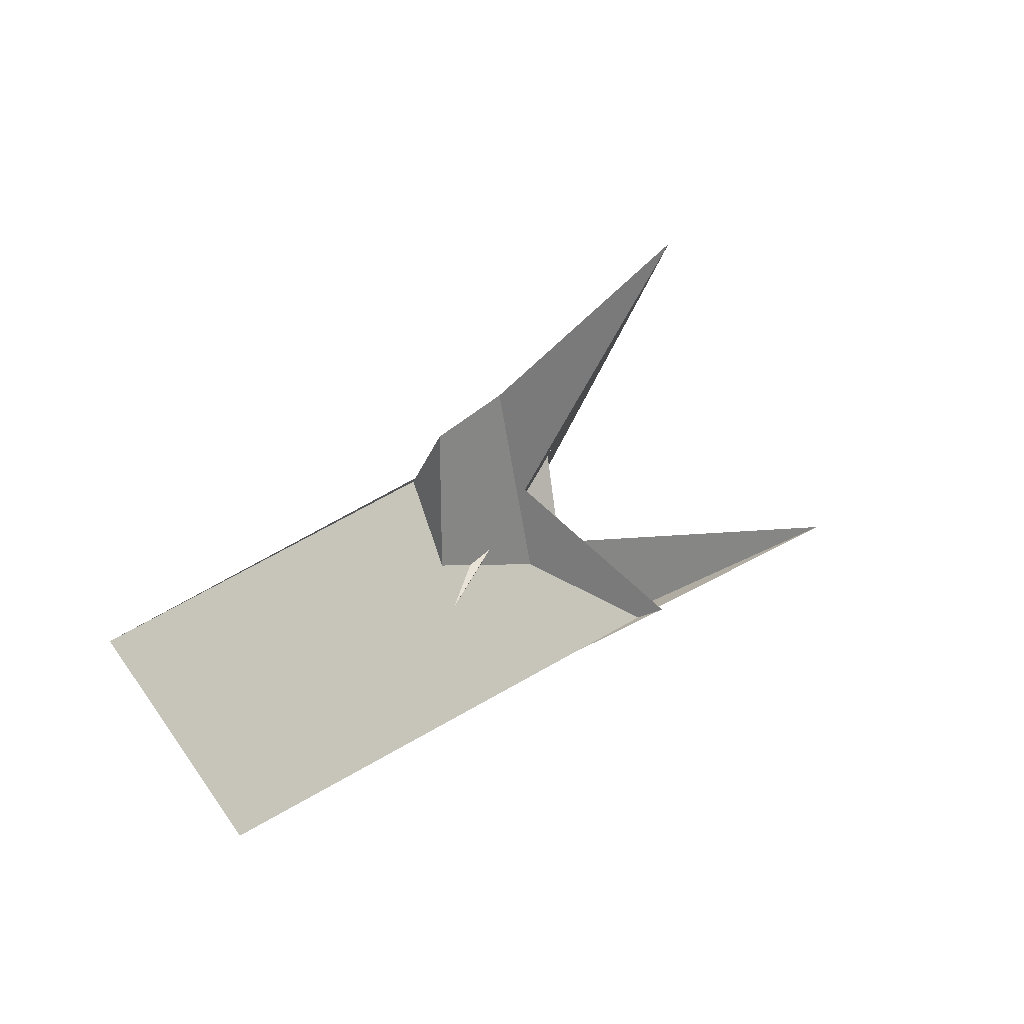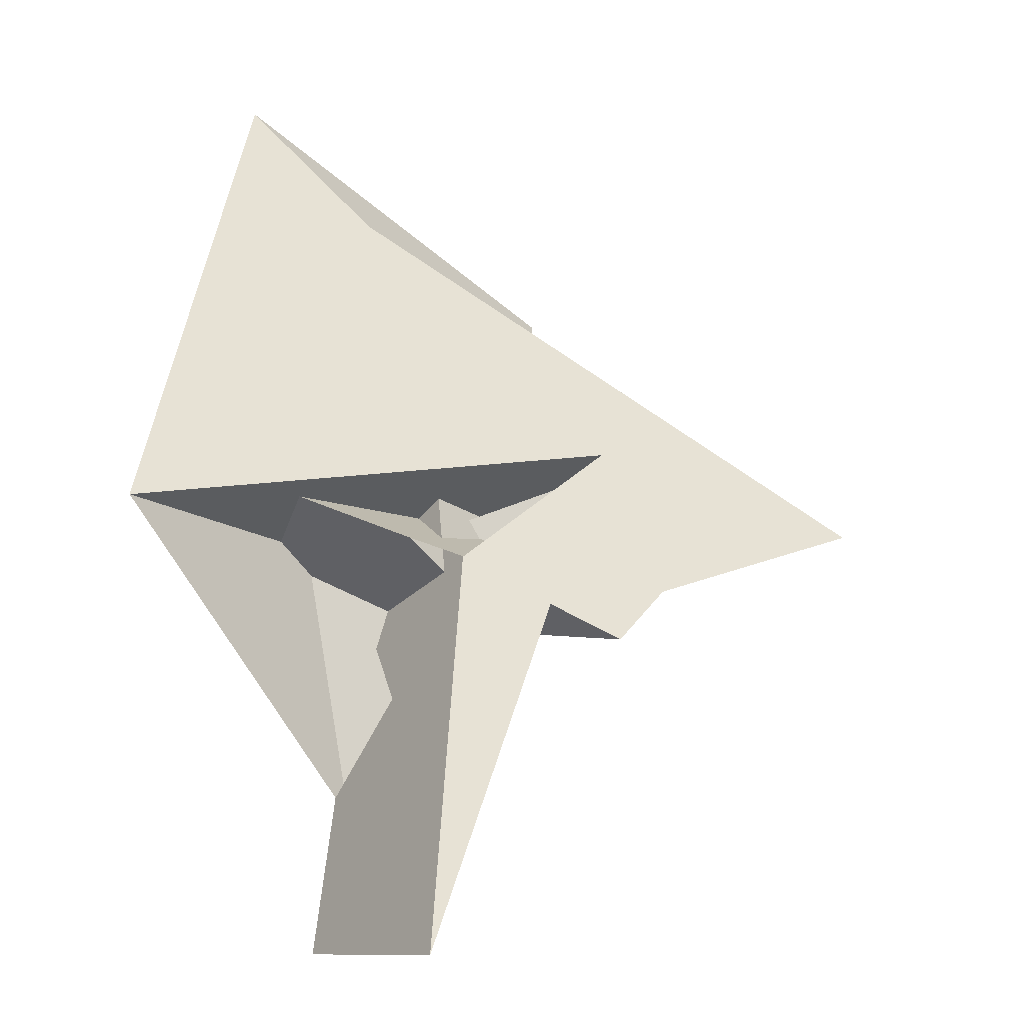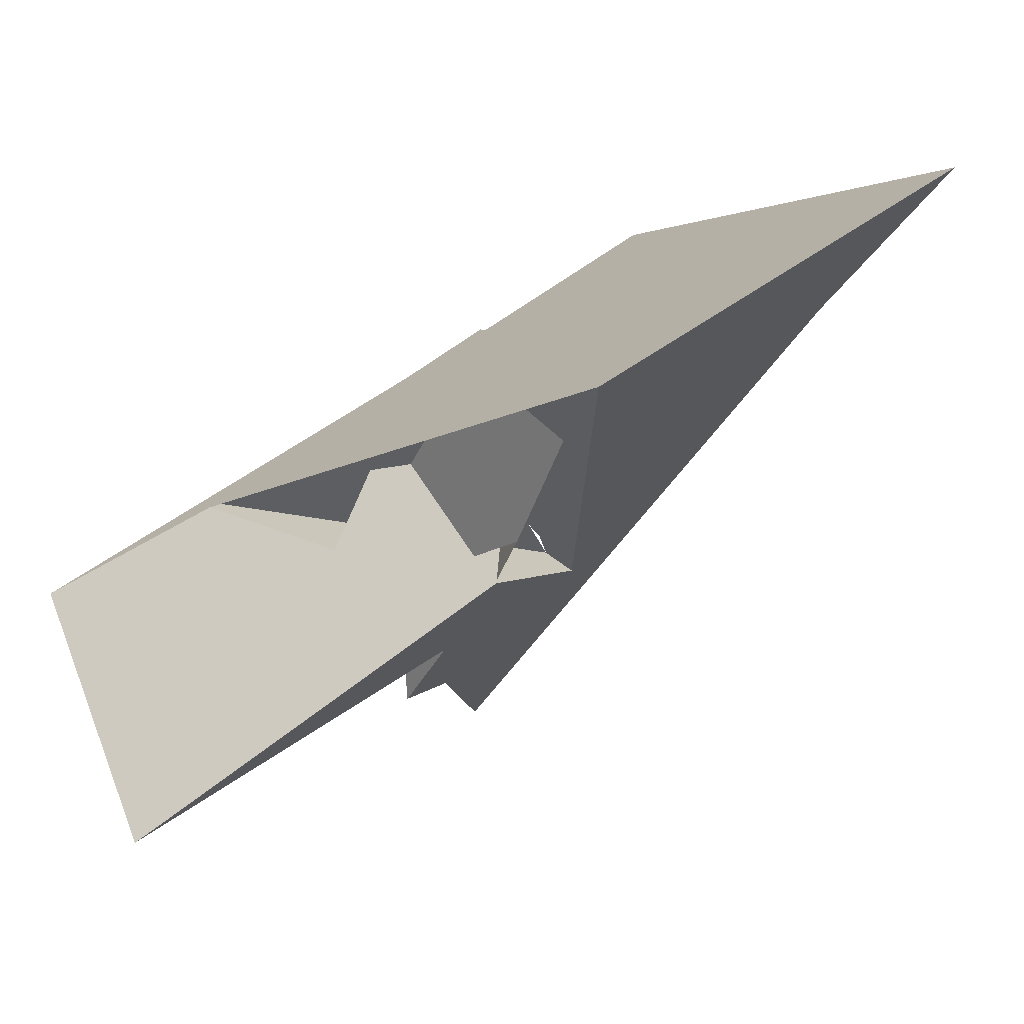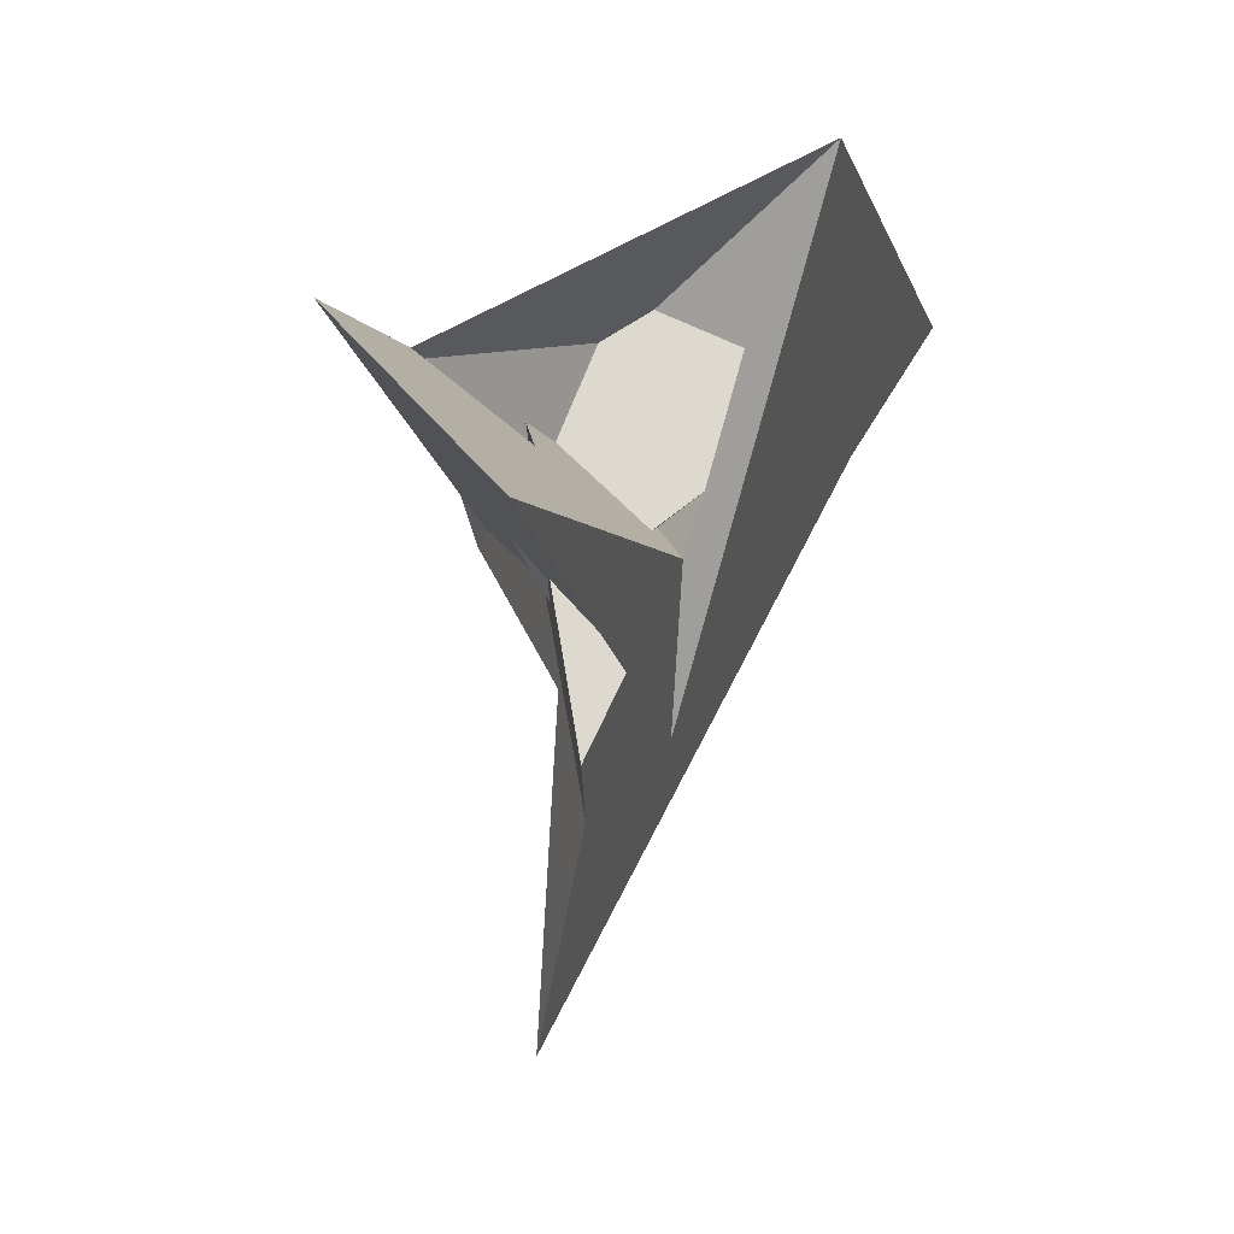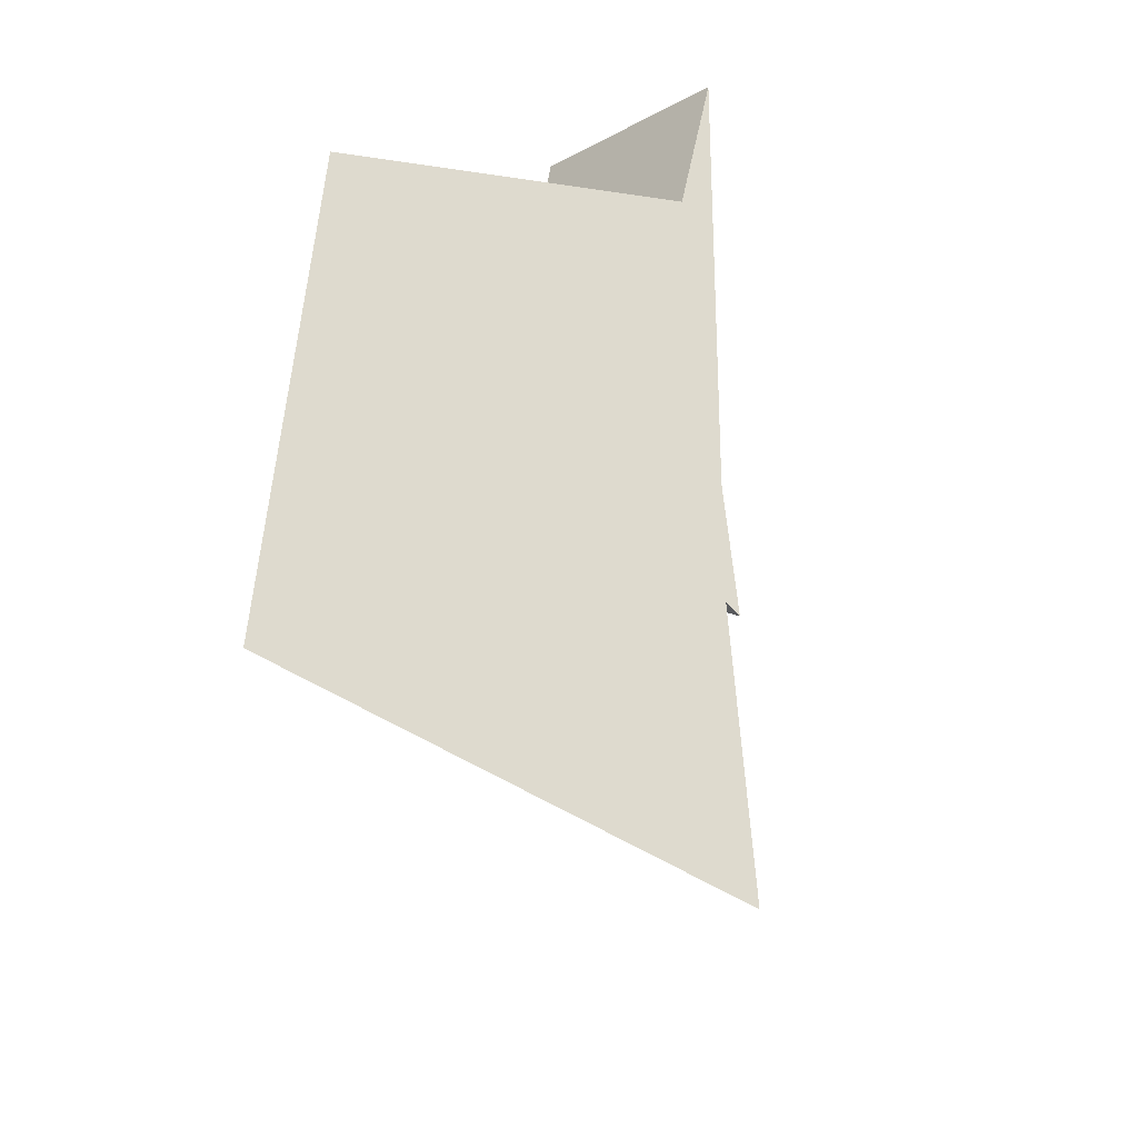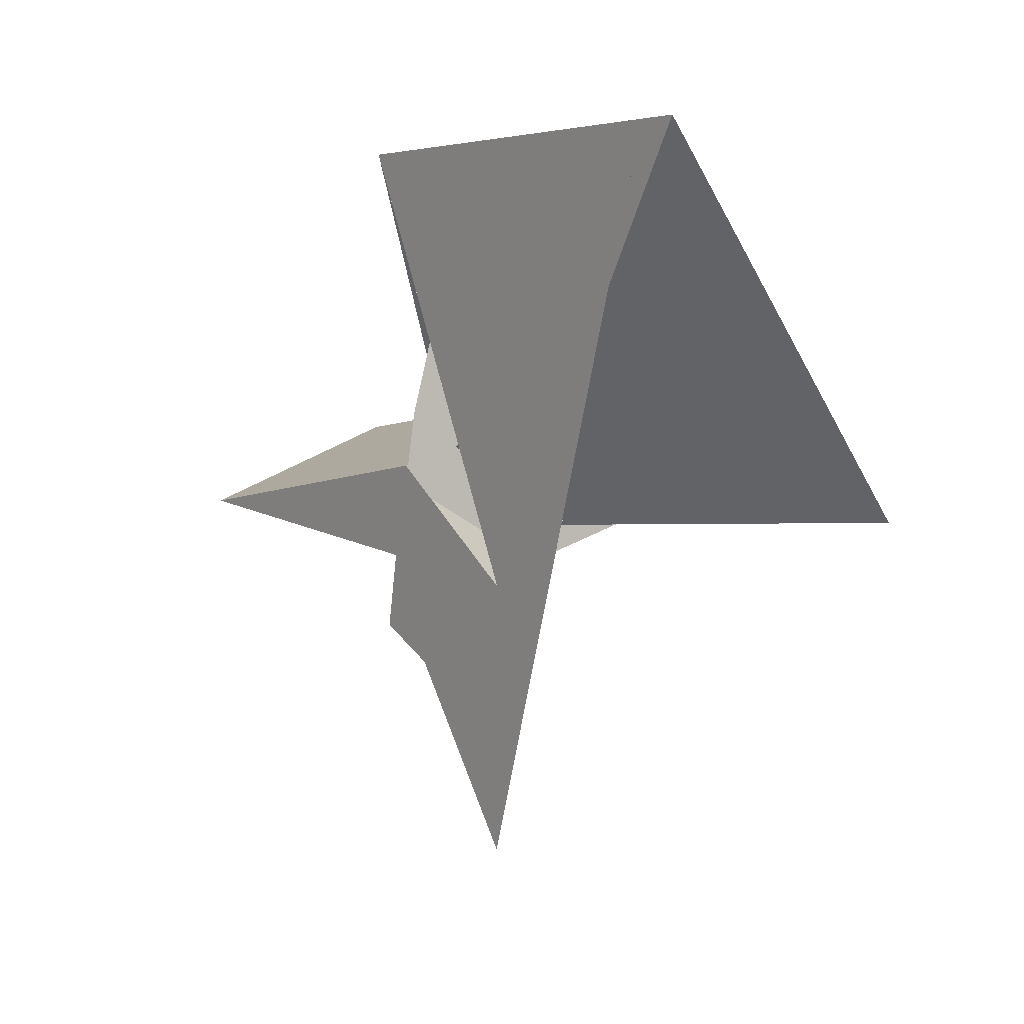
<metadata>
{"format":"obj","ext":"obj","renderer":"f3d","projection":"perspective","resolution":1024,"background":"white","views":[{"elev":-61.2,"azim":-15.1,"up":"+Z"},{"elev":4.9,"azim":-81.8,"up":"+Z"},{"elev":43.1,"azim":-99.3,"up":"+Y"},{"elev":-5.8,"azim":-128.2,"up":"+Y"},{"elev":45.5,"azim":42.5,"up":"+Y"},{"elev":76.1,"azim":13.4,"up":"+Z"}]}
</metadata>
<code>
v -0.09359 -0.182 -0.3561
v -0.453 0.1444 -0.674
v 0.2628 -0.8723 0.5642
v 0.3946 -0.8555 0.4555
v -0.07027 -0.3088 -0.1612
v 0.04489 -0.3524 -0.16
v -0.2154 -0.2241 -0.2119
v -0.4182 0.4583 -1.213
v -0.3933 -0.3125 0.04345
v 0.0821 -0.473 0.01614
v -0.3509 0.4227 -1.196
v 0.5179 -0.3087 0.1015
v 0.5033 -0.2322 0.07637
v 0.3117 -0.3711 -0.03231
v 2.131 -0.2401 1.231
v -0.3265 -1.036 -0.3552
v -0.1124 0.2978 -0.4626
v -0.06752 -1.233 -0.1335
v 0.9256 0.1711 0.2971
v 0.08171 -0.2836 -0.2122
v 0.0279 -0.01813 0.3379
v 0.1876 -0.1262 0.2672
v -0.4324 0.6376 0.3781
v -0.1872 0.7978 0.1146
v 0.291 0.3993 -0.06148
v 0.5269 -0.1805 0.03375
v -0.9586 1.39 0.4225
v -0.4328 0.04796 0.1689
v -0.1743 -0.3722 -0.3183
v -0.1706 -0.06968 0.1435
v 0.5004 0.9991 2.16
v 0.6388 1.129 2.437
v -0.1296 0.1416 -0.1939
v -0.04503 0.2465 -0.2671
v -0.3735 -0.6453 -0.1551
v -0.07674 0.6584 -0.07923
v -0.4153 -0.2235 0.07368
v -1.677 -0.2706 -1.69
v -0.876 0.4824 -1.931
v 0.2137 -0.6979 -0.05546
v 1.189 -0.01058 0.2491
v 0.5668 -2.165 0.1044
v 1.069 0.04933 0.2073
v 0.1839 -0.4227 0.04029
f 1 2 8 11 4 3 9 10 6 5 7
f 1 2 17 20 13 12 19 15 14 18 16
f 3 4 22 21 25 26 13 12 23 24 27
f 5 6 29 28 30 21 22 31 32 15 14
f 1 7 33 34 36 24 23 28 29 35 16
f 2 8 39 38 37 30 21 25 33 34 17
f 5 7 33 25 26 43 41 40 42 18 14
f 9 10 44 40 41 19 12 23 28 30 37
f 3 9 37 38 35 16 18 42 31 32 27
f 6 10 44 20 13 26 43 39 38 35 29
f 4 11 36 34 17 20 44 40 42 31 22
f 8 11 36 24 27 32 15 19 41 43 39

</code>
